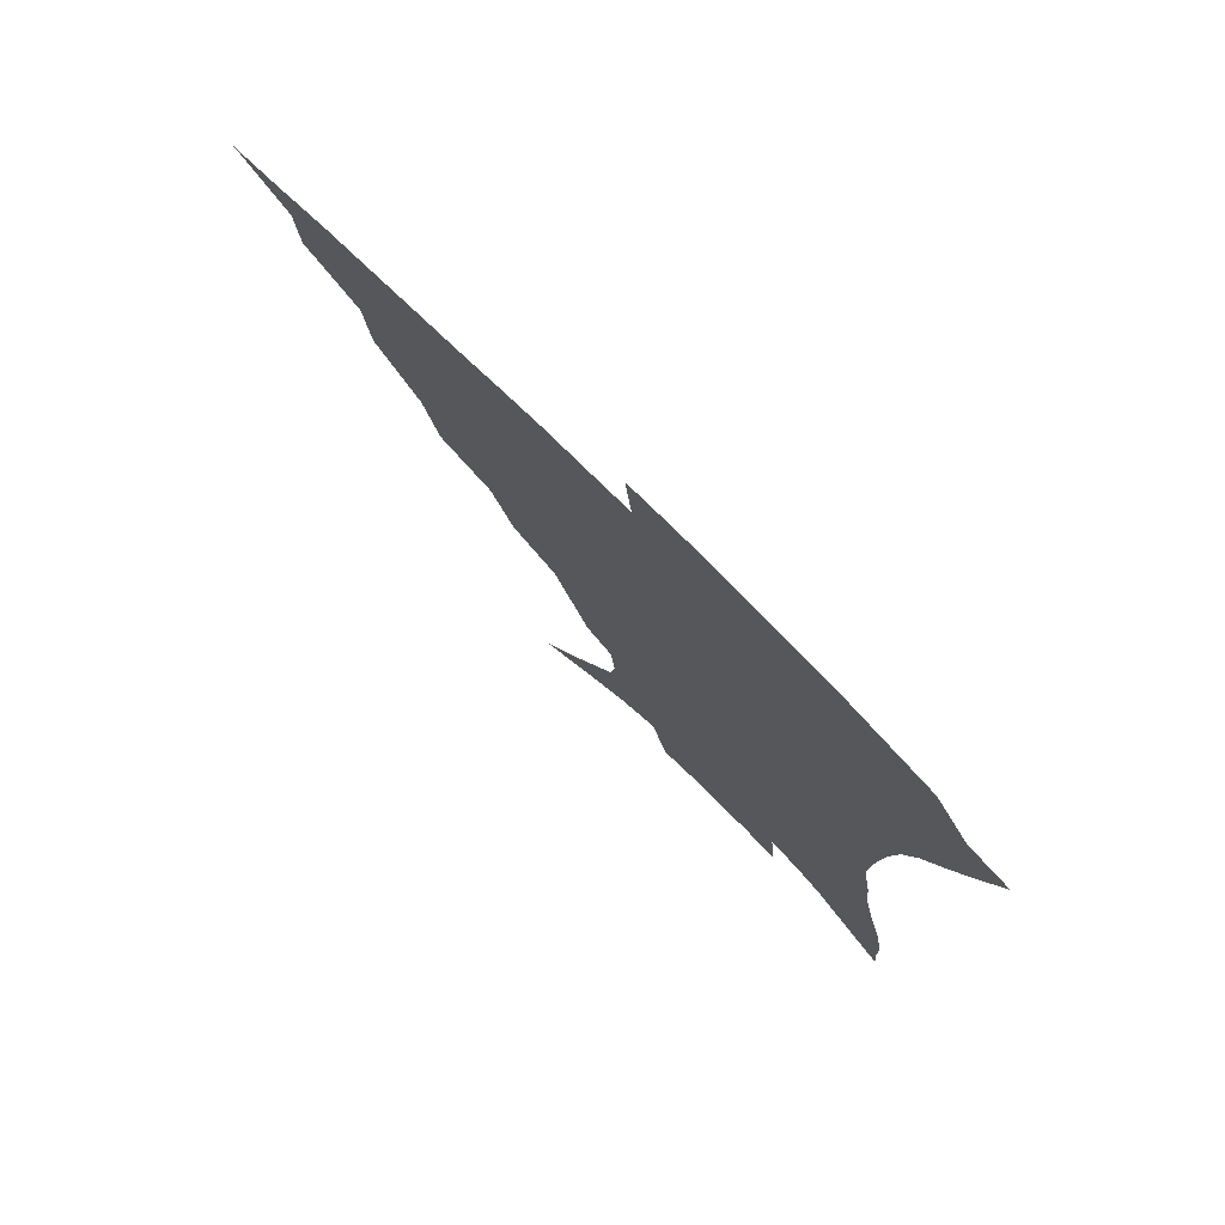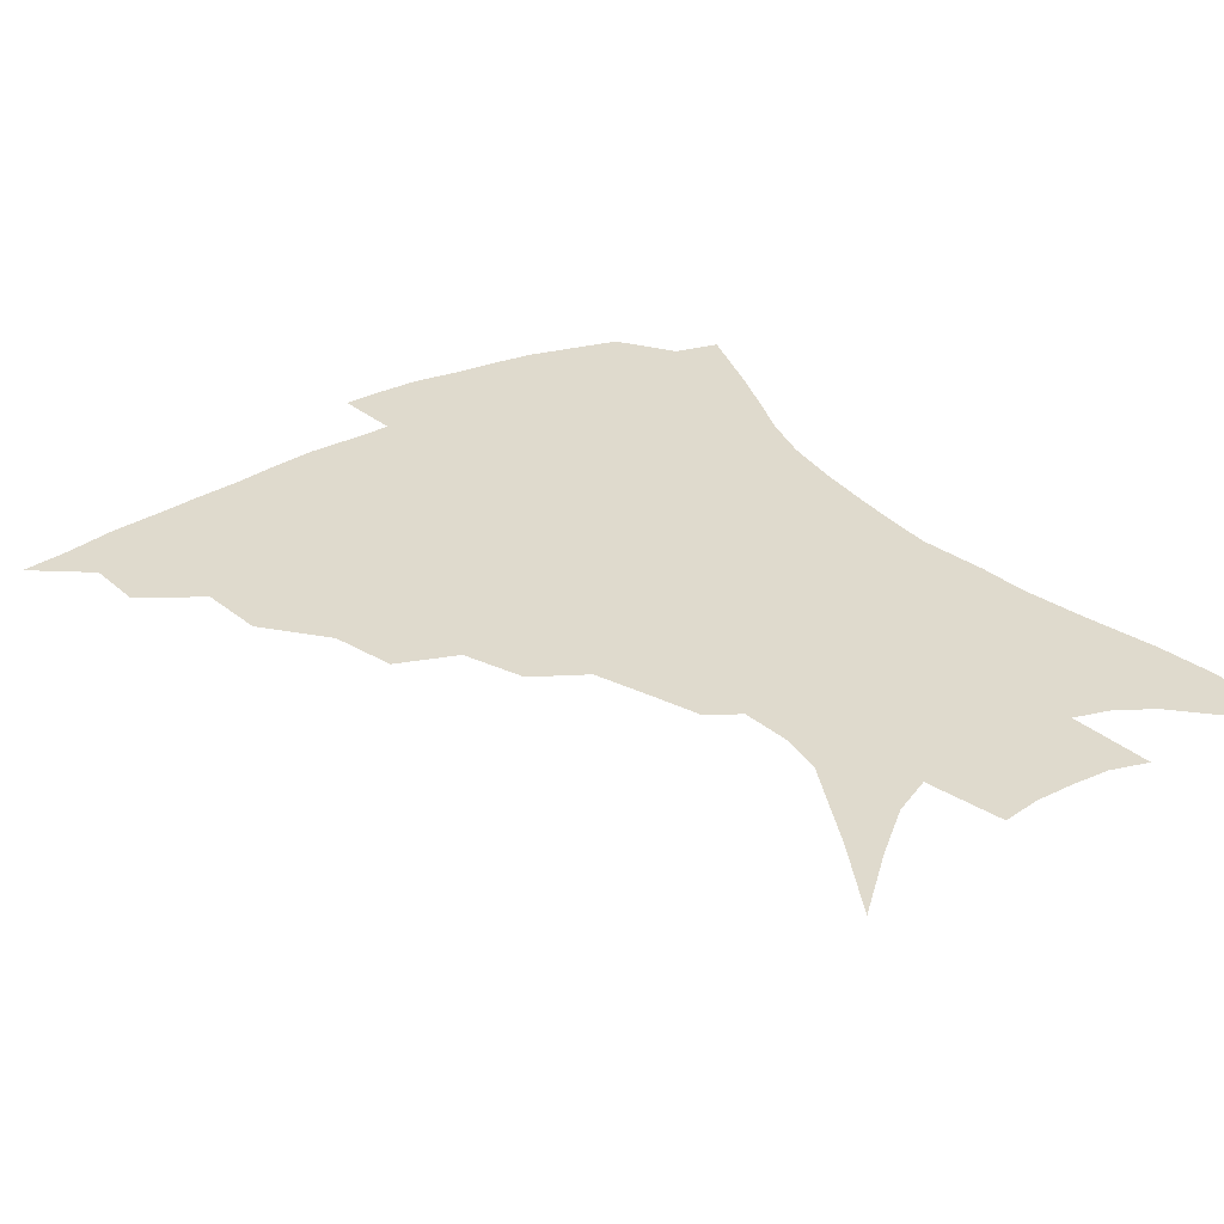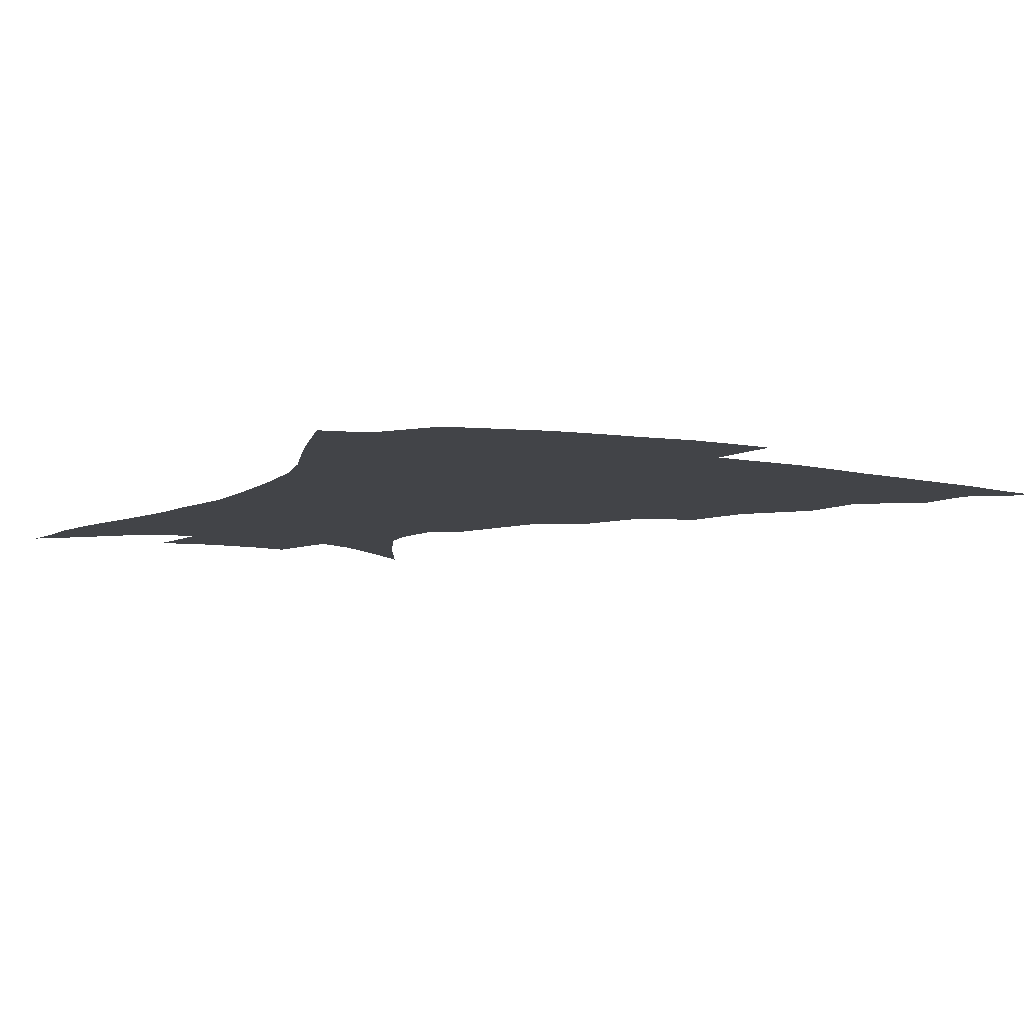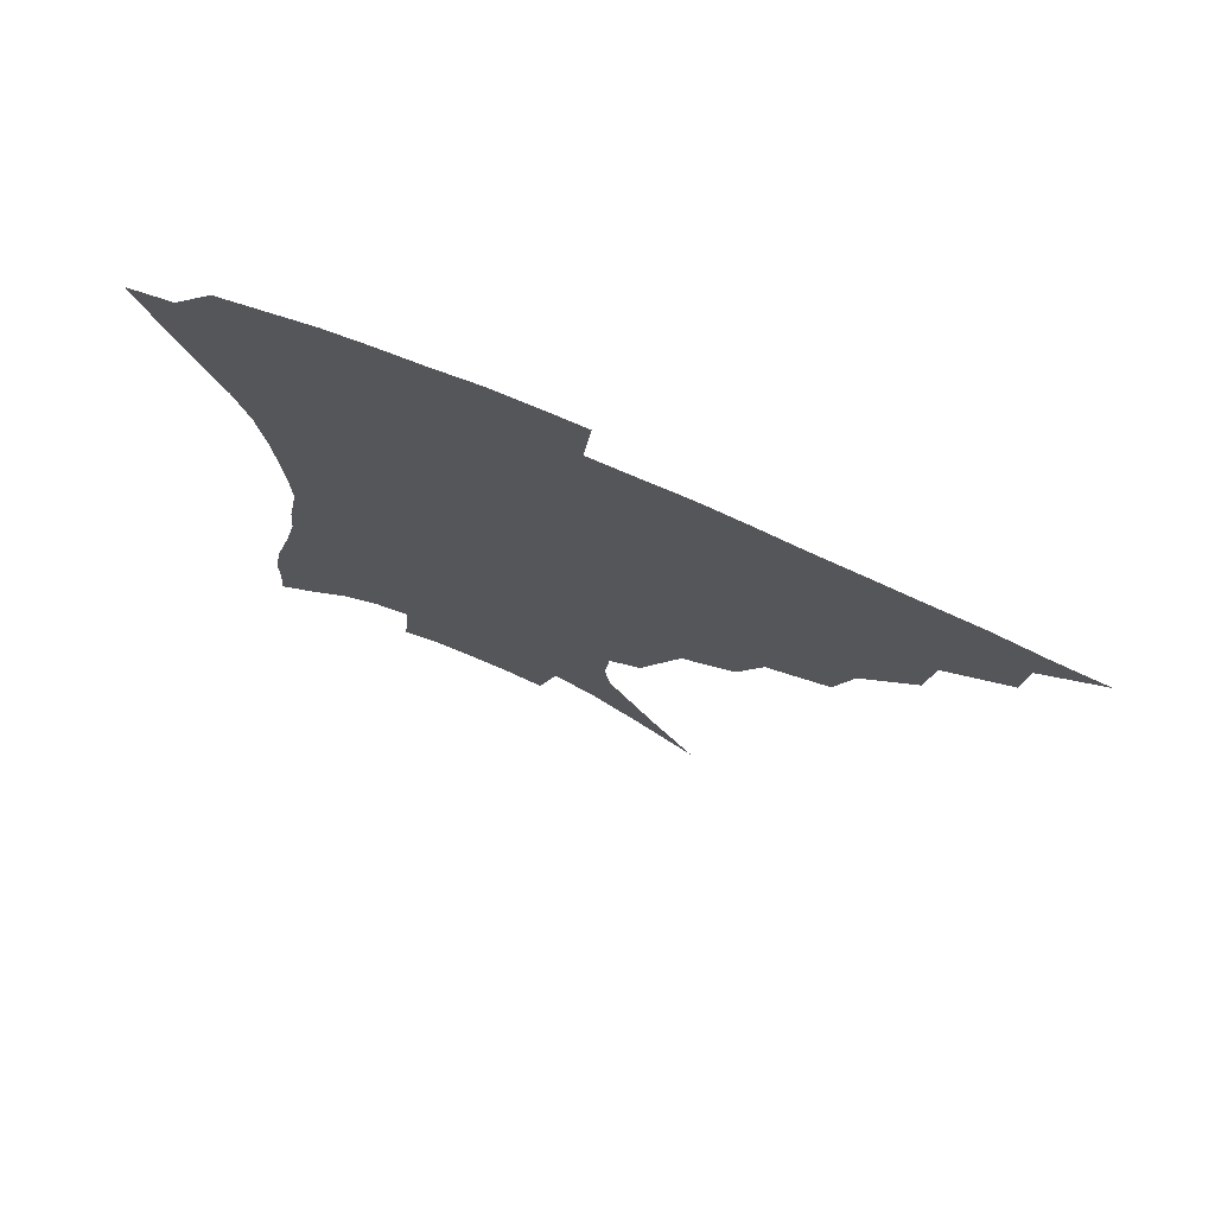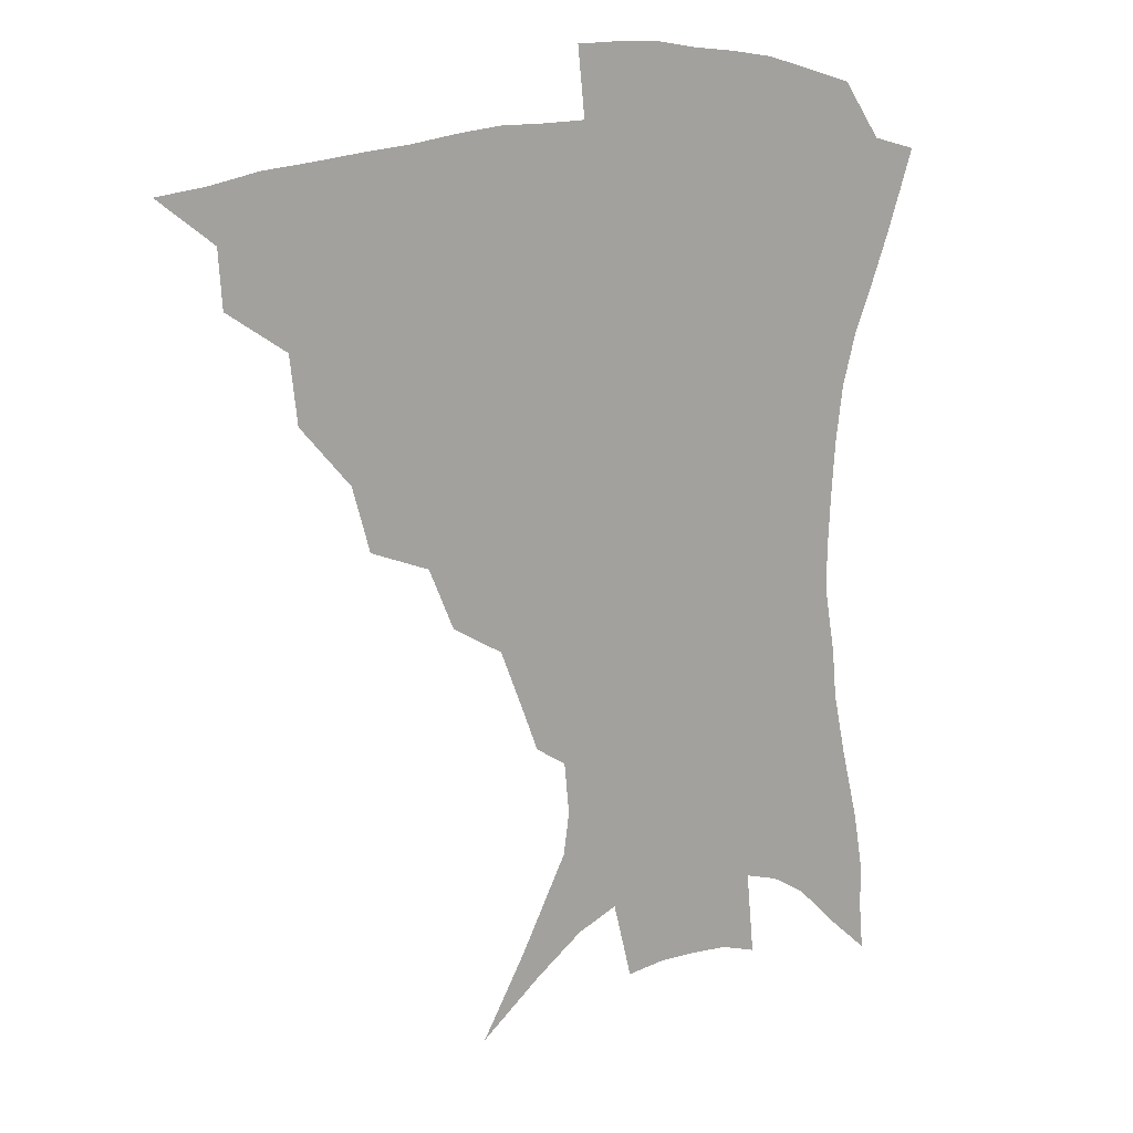
<metadata>
{"format":"obj","ext":"obj","renderer":"f3d","projection":"perspective","resolution":1024,"background":"white","views":[{"elev":78.1,"azim":44.4,"up":"+Y"},{"elev":32.8,"azim":-35.9,"up":"+Z"},{"elev":-7.8,"azim":150.1,"up":"+Z"},{"elev":75.5,"azim":-156.7,"up":"+Y"},{"elev":16.6,"azim":-32.6,"up":"+Y"}]}
</metadata>
<code>
v 435.5 384.1 0
v 455 350.9 0
v 453.8 369.3 0
v 451.7 385.9 0
v 477 315.4 0
v 474.7 337.1 0
v 472.5 355.3 0
v 470 371.6 0
v 467.8 388.9 0
v 499.3 274.4 0
v 493.6 295.5 0
v 493.8 325 0
v 491.1 342.5 0
v 488.3 358.2 0
v 485.7 374.1 0
v 484 390.2 0
v 527.2 246 0
v 518.9 266.2 0
v 513.5 289.4 0
v 511.9 314.6 0
v 508.6 329.9 0
v 506.1 345.5 0
v 503.9 360.6 0
v 502 375.7 0
v 499.8 391.7 0
v 556.8 201.3 0
v 551.3 216.3 0
v 543.8 235.7 0
v 536.2 259.4 0
v 531 281.2 0
v 527.4 299.8 0
v 525.5 319.3 0
v 523.1 333.7 0
v 520.7 348 0
v 518.7 362.6 0
v 517 377.5 0
v 515.3 392.9 0
v 536.7 106.2 0
v 551.2 132.4 0
v 566.7 163.4 0
v 568.6 177.3 0
v 567 194.4 0
v 562.7 211.1 0
v 557.3 230.4 0
v 551.5 246.7 0
v 546.4 271.5 0
v 542.9 288.2 0
v 540.4 305.4 0
v 538.7 322 0
v 537 336.2 0
v 534.8 349.9 0
v 533.3 364.2 0
v 531.9 378.9 0
v 530.3 394.9 0
v 557 123.1 0
v 569.5 149.6 0
v 575.5 168.5 0
v 575.9 186.6 0
v 573.5 206.8 0
v 569.5 223.3 0
v 565 236.9 0
v 560.7 259 0
v 557.1 276.3 0
v 554.8 294.1 0
v 553.3 310.7 0
v 552 325.1 0
v 550.9 338.4 0
v 549.8 351.9 0
v 547.6 365.6 0
v 547 379.7 0
v 545 396.3 0
v 572.8 134.8 0
v 582.1 159.1 0
v 583.9 176.1 0
v 583.1 195.5 0
v 580.8 214.2 0
v 577.2 229.8 0
v 573.6 246.3 0
v 570.6 266.7 0
v 568.3 283.1 0
v 566.7 298.4 0
v 565.5 312.7 0
v 564.3 325.8 0
v 565.2 341.5 0
v 563.8 353.4 0
v 563.3 366.2 0
v 561.3 380.7 0
v 559.9 396 0
v 586.3 140.7 0
v 591.9 164.7 0
v 592 184.1 0
v 590.1 199.5 0
v 588.9 218.1 0
v 585.2 235.7 0
v 582.9 251.3 0
v 580.5 272.3 0
v 579 285.1 0
v 578 300.7 0
v 578.1 316.3 0
v 577.2 328.5 0
v 577.2 341.4 0
v 576.8 354 0
v 576.4 366.9 0
v 575.6 380.3 0
v 574 396.1 0
v 571.7 418.3 0
v 592.6 114.8 0
v 598.1 146.5 0
v 600.4 165.9 0
v 599.8 185.2 0
v 599.4 190.9 0
v 596.3 221.5 0
v 594.2 235 0
v 591.9 257.8 0
v 590.6 273.4 0
v 589.8 289.1 0
v 589.4 303.1 0
v 589.6 317.7 0
v 590 330.6 0
v 589.8 342 0
v 590.1 354.6 0
v 589.7 367.4 0
v 588.9 381.5 0
v 587.5 398.2 0
v 585.2 418.4 0
v 605.3 116.5 0
v 608.3 146.4 0
v 609.2 168.6 0
v 608.4 185.8 0
v 607.1 207.2 0
v 604.4 225.1 0
v 603.1 240.2 0
v 601.3 258.2 0
v 600.5 274.7 0
v 600.2 289 0
v 600.3 302.1 0
v 600.9 317 0
v 601.5 329.7 0
v 602.5 342.5 0
v 602.8 354.6 0
v 603.1 367.2 0
v 602.5 381.5 0
v 601.5 397.5 0
v 599 417.9 0
v 618.2 116.1 0
v 618.5 145.9 0
v 617.8 169.7 0
v 616.8 189.5 0
v 615.1 208.1 0
v 613.2 223.7 0
v 611.5 243.5 0
v 610.8 257.8 0
v 610.2 274.6 0
v 610.4 289.1 0
v 611.2 303.6 0
v 612.1 317 0
v 613.4 330.3 0
v 614.5 342.2 0
v 615.5 354.1 0
v 616.2 366.8 0
v 616.4 380.3 0
v 616.2 395 0
v 613.6 415.2 0
v 630.8 115 0
v 629.3 141 0
v 626.9 167.6 0
v 625.3 188.5 0
v 623.3 208 0
v 621.5 226.8 0
v 620.9 240.5 0
v 619.8 258.4 0
v 619.8 273.6 0
v 620.3 288.9 0
v 621.5 301.9 0
v 622.9 316.1 0
v 624.5 329.2 0
v 626.2 340.7 0
v 628.6 353.4 0
v 630.1 365.3 0
v 630.2 378.7 0
v 630.3 393.1 0
v 627.8 413.5 0
v 642.9 110.9 0
v 640.2 139 0
v 636.7 164.3 0
v 633.5 189.4 0
v 632.1 205.8 0
v 630.7 222.4 0
v 629.7 238.5 0
v 629.2 254.8 0
v 629.4 269.5 0
v 630.1 284.9 0
v 631.4 299.9 0
v 633.2 316.1 0
v 635.4 327.2 0
v 637.4 338.3 0
v 640.7 352.4 0
v 642.6 363.9 0
v 644 376.3 0
v 645 389.3 0
v 642.2 411.1 0
v 651.8 135.2 0
v 647.3 158.8 0
v 643.6 182.1 0
v 641.2 201.6 0
v 639.3 220 0
v 638.6 235.3 0
v 638.4 250.6 0
v 639 264.2 0
v 639.4 282.2 0
v 640.9 298.5 0
v 643.2 311.7 0
v 646 325.2 0
v 648.9 337.3 0
v 652 349.9 0
v 654.7 362 0
v 656.8 374.3 0
v 658.1 387.6 0
v 657.2 406.5 0
v 663.4 127.7 0
v 659.2 149.5 0
v 654.3 174 0
v 652.5 191.4 0
v 649.2 212.6 0
v 648.1 229 0
v 647.7 244.9 0
v 647.9 260.1 0
v 648.5 276.8 0
v 650.1 293.1 0
v 652.8 306.3 0
v 655.8 322.3 0
v 659.5 333.8 0
v 663.3 347.4 0
v 666.7 359.4 0
v 669.8 371.8 0
v 671.4 386 0
v 672.4 401.8 0
v 677.7 112.9 0
v 672.9 135.9 0
v 667.4 160.7 0
v 664.4 180.4 0
v 660.5 201.8 0
v 659.1 218.3 0
v 658.9 233 0
v 657.7 251.3 0
v 657.7 269.4 0
v 659.5 284.1 0
v 661.9 299.6 0
v 664.9 316.2 0
v 669.6 327.9 0
v 674 343.4 0
v 678.8 355.6 0
v 682.7 368.9 0
v 685.1 383.2 0
v 690.9 100.3 0
v 689.4 116.6 0
v 689.3 130.7 0
v 685.8 150.7 0
v 679.9 175.3 0
v 675.4 196.7 0
v 674 212.3 0
v 670.1 235.5 0
v 670.3 250.8 0
v 671.1 267.1 0
v 672.3 285 0
v 674.7 303.7 0
v 679 320.2 0
v 684.7 334.8 0
v 690.8 351.3 0
v 695.6 365.6 0
v 699.9 379 0
v 721 391 0
f 3 4 1
f 6 7 2
f 2 7 3
f 7 8 3
f 3 8 4
f 8 9 4
f 11 12 5
f 5 12 6
f 12 13 6
f 6 13 7
f 13 14 7
f 7 14 8
f 14 15 8
f 8 15 9
f 15 16 9
f 18 19 10
f 10 19 11
f 19 20 11
f 11 20 12
f 20 21 12
f 12 21 13
f 21 22 13
f 13 22 14
f 22 23 14
f 14 23 15
f 23 24 15
f 15 24 16
f 24 25 16
f 28 29 17
f 17 29 18
f 29 30 18
f 18 30 19
f 30 31 19
f 19 31 20
f 31 32 20
f 20 32 21
f 32 33 21
f 21 33 22
f 33 34 22
f 22 34 23
f 34 35 23
f 23 35 24
f 35 36 24
f 24 36 25
f 36 37 25
f 42 43 26
f 26 43 27
f 43 44 27
f 27 44 28
f 44 45 28
f 28 45 29
f 45 46 29
f 29 46 30
f 46 47 30
f 30 47 31
f 47 48 31
f 31 48 32
f 48 49 32
f 32 49 33
f 49 50 33
f 33 50 34
f 50 51 34
f 34 51 35
f 51 52 35
f 35 52 36
f 52 53 36
f 36 53 37
f 53 54 37
f 38 55 39
f 55 56 39
f 39 56 40
f 56 57 40
f 40 57 41
f 57 58 41
f 41 58 42
f 58 59 42
f 42 59 43
f 59 60 43
f 43 60 44
f 60 61 44
f 44 61 45
f 61 62 45
f 45 62 46
f 62 63 46
f 46 63 47
f 63 64 47
f 47 64 48
f 64 65 48
f 48 65 49
f 65 66 49
f 49 66 50
f 66 67 50
f 50 67 51
f 67 68 51
f 51 68 52
f 68 69 52
f 52 69 53
f 69 70 53
f 53 70 54
f 70 71 54
f 55 72 56
f 72 73 56
f 56 73 57
f 73 74 57
f 57 74 58
f 74 75 58
f 58 75 59
f 75 76 59
f 59 76 60
f 76 77 60
f 60 77 61
f 77 78 61
f 61 78 62
f 78 79 62
f 62 79 63
f 79 80 63
f 63 80 64
f 80 81 64
f 64 81 65
f 81 82 65
f 65 82 66
f 82 83 66
f 66 83 67
f 83 84 67
f 67 84 68
f 84 85 68
f 68 85 69
f 85 86 69
f 69 86 70
f 86 87 70
f 70 87 71
f 87 88 71
f 72 89 73
f 89 90 73
f 73 90 74
f 90 91 74
f 74 91 75
f 91 92 75
f 75 92 76
f 92 93 76
f 76 93 77
f 93 94 77
f 77 94 78
f 94 95 78
f 78 95 79
f 95 96 79
f 79 96 80
f 96 97 80
f 80 97 81
f 97 98 81
f 81 98 82
f 98 99 82
f 82 99 83
f 99 100 83
f 83 100 84
f 100 101 84
f 84 101 85
f 101 102 85
f 85 102 86
f 102 103 86
f 86 103 87
f 103 104 87
f 87 104 88
f 104 105 88
f 107 108 89
f 89 108 90
f 108 109 90
f 90 109 91
f 109 110 91
f 91 110 92
f 110 111 92
f 92 111 93
f 111 112 93
f 93 112 94
f 112 113 94
f 94 113 95
f 113 114 95
f 95 114 96
f 114 115 96
f 96 115 97
f 115 116 97
f 97 116 98
f 116 117 98
f 98 117 99
f 117 118 99
f 99 118 100
f 118 119 100
f 100 119 101
f 119 120 101
f 101 120 102
f 120 121 102
f 102 121 103
f 121 122 103
f 103 122 104
f 122 123 104
f 104 123 105
f 123 124 105
f 105 124 106
f 124 125 106
f 107 126 108
f 126 127 108
f 108 127 109
f 127 128 109
f 109 128 110
f 128 129 110
f 110 129 111
f 129 130 111
f 111 130 112
f 130 131 112
f 112 131 113
f 131 132 113
f 113 132 114
f 132 133 114
f 114 133 115
f 133 134 115
f 115 134 116
f 134 135 116
f 116 135 117
f 135 136 117
f 117 136 118
f 136 137 118
f 118 137 119
f 137 138 119
f 119 138 120
f 138 139 120
f 120 139 121
f 139 140 121
f 121 140 122
f 140 141 122
f 122 141 123
f 141 142 123
f 123 142 124
f 142 143 124
f 124 143 125
f 143 144 125
f 126 145 127
f 145 146 127
f 127 146 128
f 146 147 128
f 128 147 129
f 147 148 129
f 129 148 130
f 148 149 130
f 130 149 131
f 149 150 131
f 131 150 132
f 150 151 132
f 132 151 133
f 151 152 133
f 133 152 134
f 152 153 134
f 134 153 135
f 153 154 135
f 135 154 136
f 154 155 136
f 136 155 137
f 155 156 137
f 137 156 138
f 156 157 138
f 138 157 139
f 157 158 139
f 139 158 140
f 158 159 140
f 140 159 141
f 159 160 141
f 141 160 142
f 160 161 142
f 142 161 143
f 161 162 143
f 143 162 144
f 162 163 144
f 145 164 146
f 164 165 146
f 146 165 147
f 165 166 147
f 147 166 148
f 166 167 148
f 148 167 149
f 167 168 149
f 149 168 150
f 168 169 150
f 150 169 151
f 169 170 151
f 151 170 152
f 170 171 152
f 152 171 153
f 171 172 153
f 153 172 154
f 172 173 154
f 154 173 155
f 173 174 155
f 155 174 156
f 174 175 156
f 156 175 157
f 175 176 157
f 157 176 158
f 176 177 158
f 158 177 159
f 177 178 159
f 159 178 160
f 178 179 160
f 160 179 161
f 179 180 161
f 161 180 162
f 180 181 162
f 162 181 163
f 181 182 163
f 164 183 165
f 183 184 165
f 165 184 166
f 184 185 166
f 166 185 167
f 185 186 167
f 167 186 168
f 186 187 168
f 168 187 169
f 187 188 169
f 169 188 170
f 188 189 170
f 170 189 171
f 189 190 171
f 171 190 172
f 190 191 172
f 172 191 173
f 191 192 173
f 173 192 174
f 192 193 174
f 174 193 175
f 193 194 175
f 175 194 176
f 194 195 176
f 176 195 177
f 195 196 177
f 177 196 178
f 196 197 178
f 178 197 179
f 197 198 179
f 179 198 180
f 198 199 180
f 180 199 181
f 199 200 181
f 181 200 182
f 200 201 182
f 184 202 185
f 202 203 185
f 185 203 186
f 203 204 186
f 186 204 187
f 204 205 187
f 187 205 188
f 205 206 188
f 188 206 189
f 206 207 189
f 189 207 190
f 207 208 190
f 190 208 191
f 208 209 191
f 191 209 192
f 209 210 192
f 192 210 193
f 210 211 193
f 193 211 194
f 211 212 194
f 194 212 195
f 212 213 195
f 195 213 196
f 213 214 196
f 196 214 197
f 214 215 197
f 197 215 198
f 215 216 198
f 198 216 199
f 216 217 199
f 199 217 200
f 217 218 200
f 200 218 201
f 218 219 201
f 202 220 203
f 220 221 203
f 203 221 204
f 221 222 204
f 204 222 205
f 222 223 205
f 205 223 206
f 223 224 206
f 206 224 207
f 224 225 207
f 207 225 208
f 225 226 208
f 208 226 209
f 226 227 209
f 209 227 210
f 227 228 210
f 210 228 211
f 228 229 211
f 211 229 212
f 229 230 212
f 212 230 213
f 230 231 213
f 213 231 214
f 231 232 214
f 214 232 215
f 232 233 215
f 215 233 216
f 233 234 216
f 216 234 217
f 234 235 217
f 217 235 218
f 235 236 218
f 218 236 219
f 236 237 219
f 220 238 221
f 238 239 221
f 221 239 222
f 239 240 222
f 222 240 223
f 240 241 223
f 223 241 224
f 241 242 224
f 224 242 225
f 242 243 225
f 225 243 226
f 243 244 226
f 226 244 227
f 244 245 227
f 227 245 228
f 245 246 228
f 228 246 229
f 246 247 229
f 229 247 230
f 247 248 230
f 230 248 231
f 248 249 231
f 231 249 232
f 249 250 232
f 232 250 233
f 250 251 233
f 233 251 234
f 251 252 234
f 234 252 235
f 252 253 235
f 235 253 236
f 253 254 236
f 236 254 237
f 238 255 239
f 255 256 239
f 239 256 240
f 256 257 240
f 240 257 241
f 257 258 241
f 241 258 242
f 258 259 242
f 242 259 243
f 259 260 243
f 243 260 244
f 260 261 244
f 244 261 245
f 261 262 245
f 245 262 246
f 262 263 246
f 246 263 247
f 263 264 247
f 247 264 248
f 264 265 248
f 248 265 249
f 265 266 249
f 249 266 250
f 266 267 250
f 250 267 251
f 267 268 251
f 251 268 252
f 268 269 252
f 252 269 253
f 269 270 253
f 253 270 254
f 270 271 254

</code>
